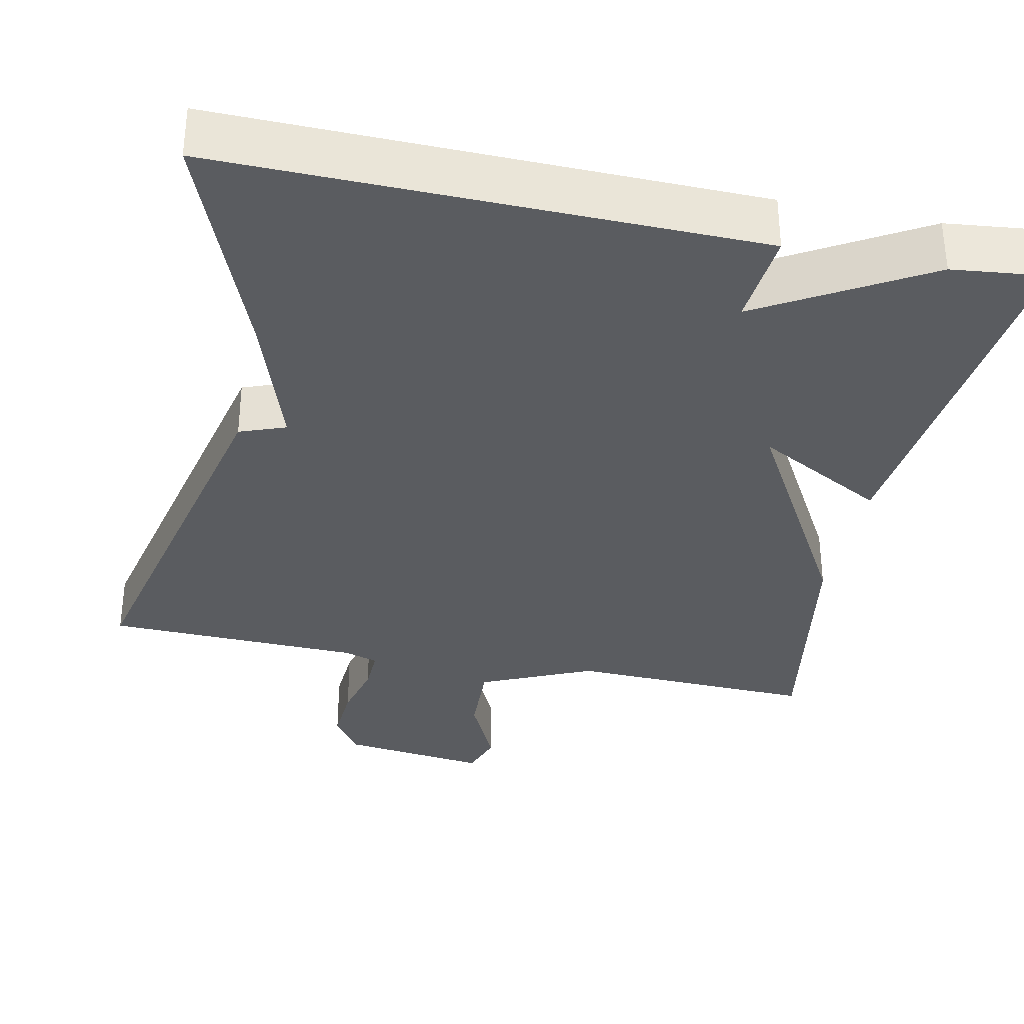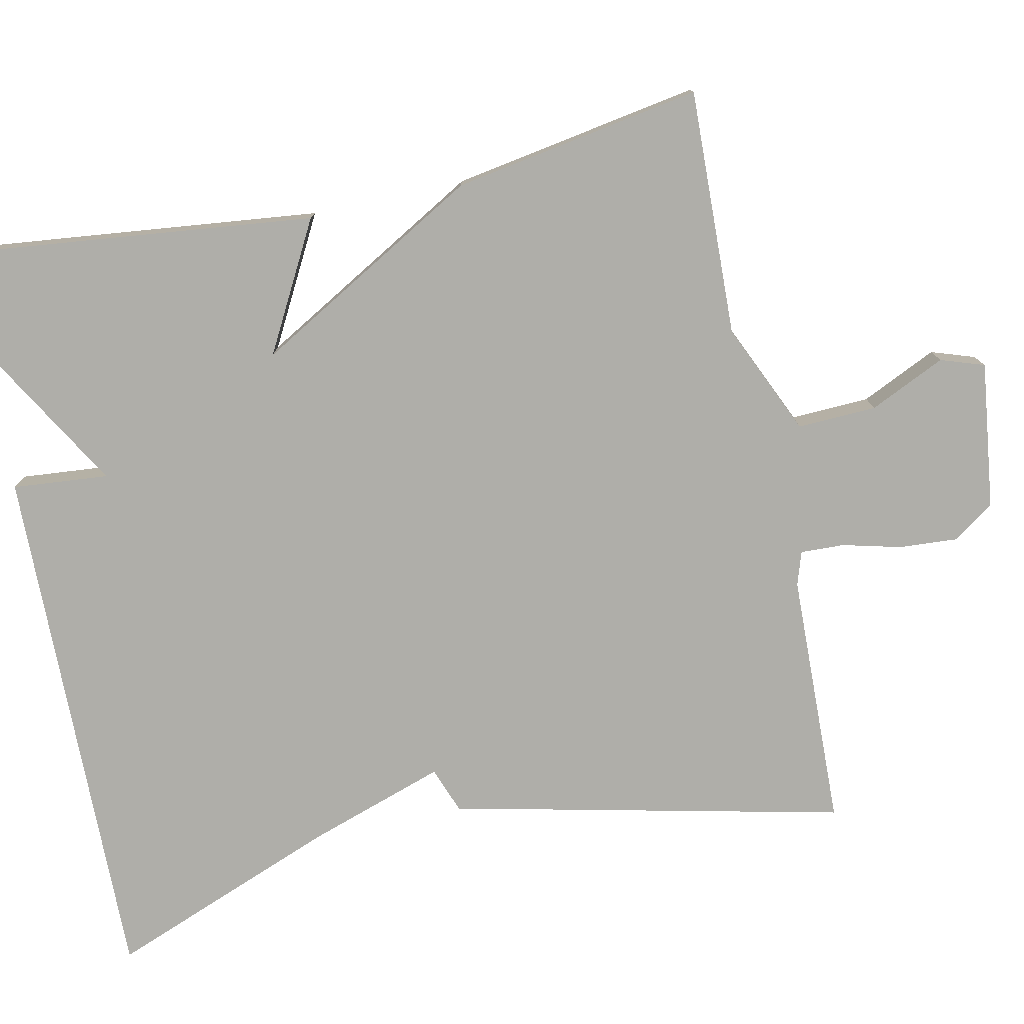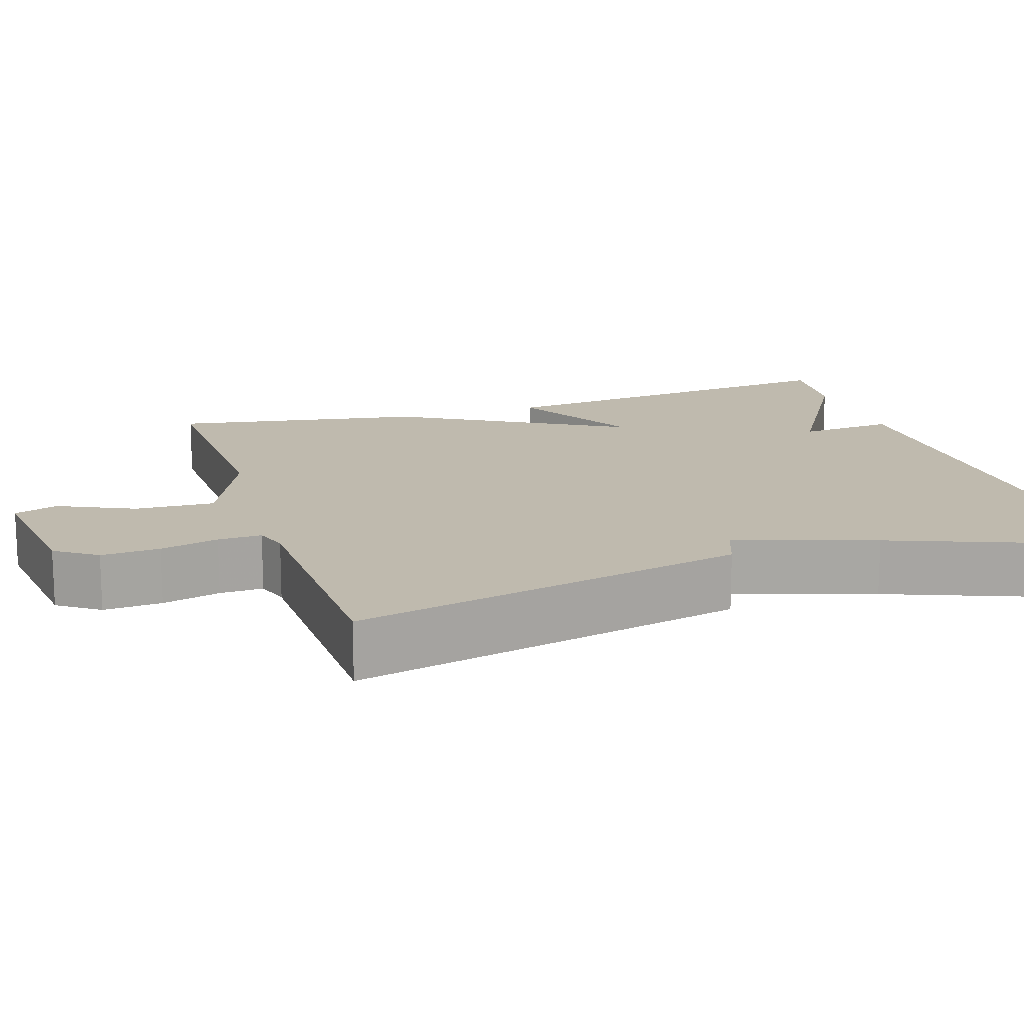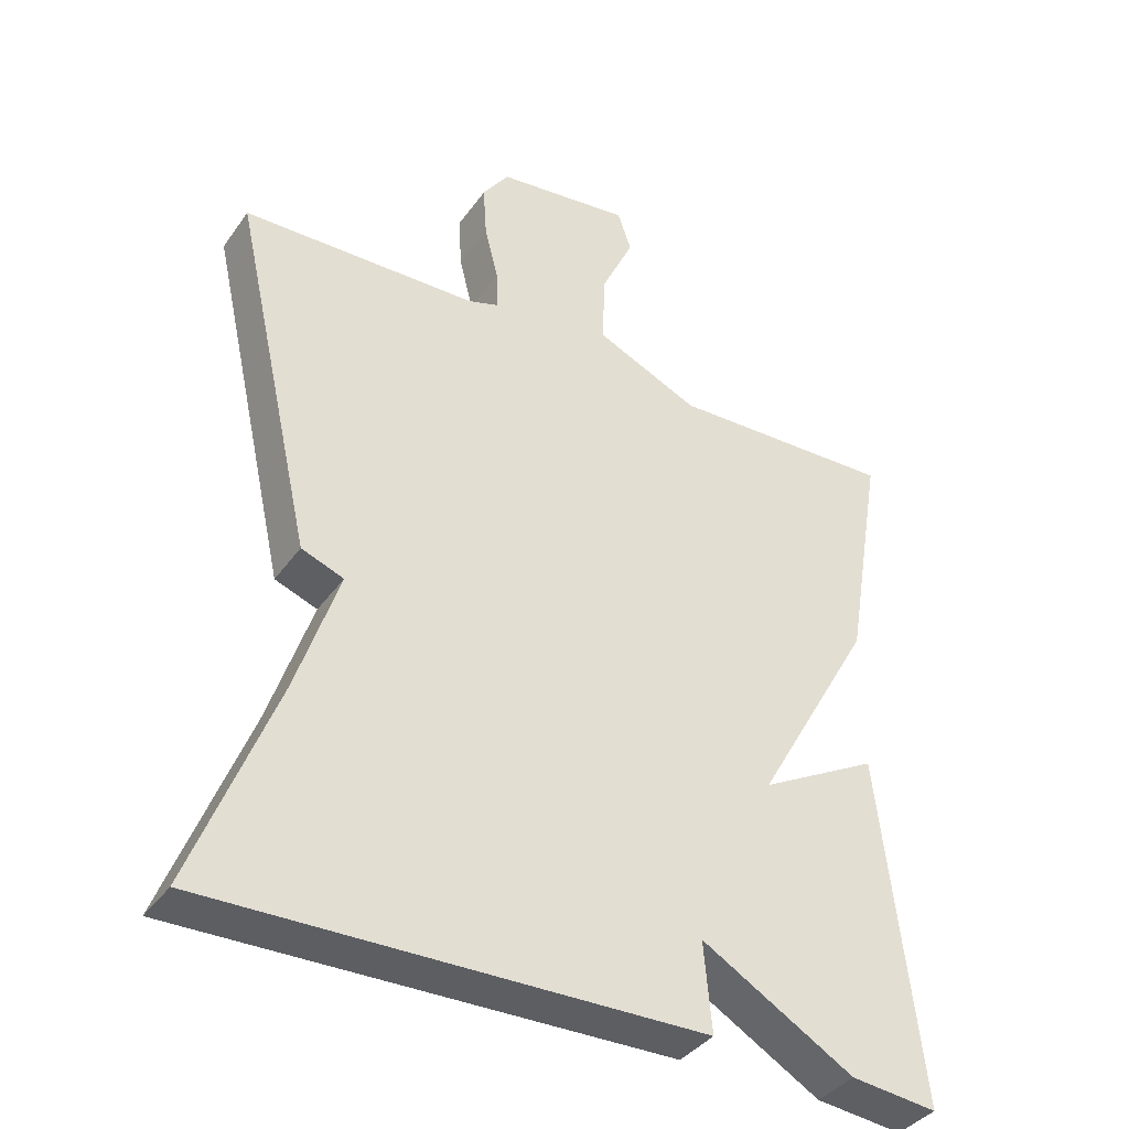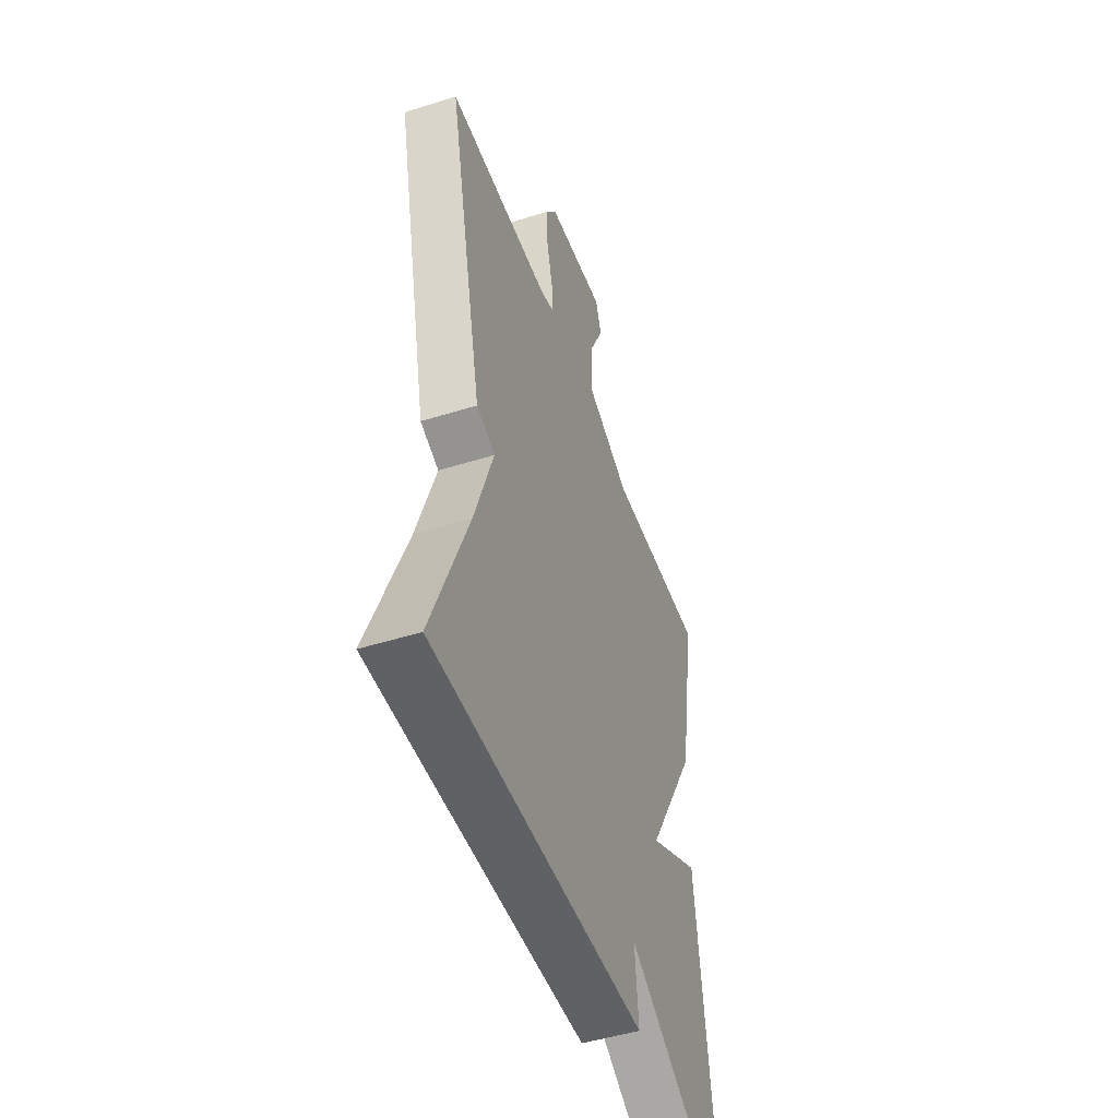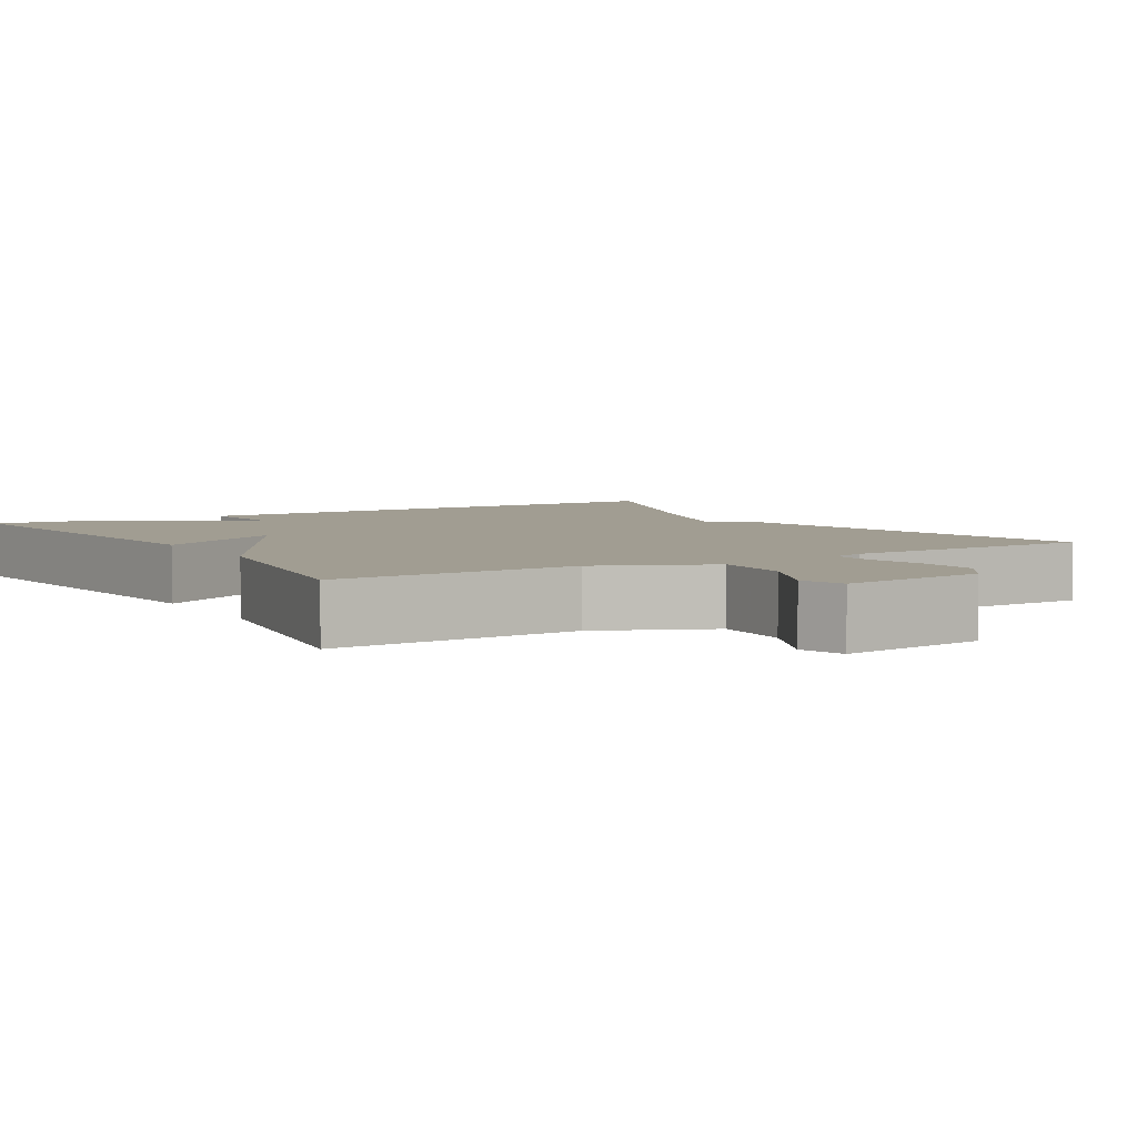
<metadata>
{"format":"obj","ext":"obj","renderer":"f3d","projection":"perspective","resolution":1024,"background":"white","views":[{"elev":-34.1,"azim":168.3,"up":"+Y"},{"elev":-77.5,"azim":-77.9,"up":"+Y"},{"elev":15.5,"azim":72.2,"up":"+Y"},{"elev":-38.2,"azim":148.5,"up":"+Z"},{"elev":-48.5,"azim":109.3,"up":"+Z"},{"elev":4.8,"azim":-31.0,"up":"+Y"}]}
</metadata>
<code>
v 0.5 0.07 -0.5
v -0.18 0.07 -0.487
v -0.169 0.07 -0.364
v -0.38 0.07 -0.487
v -0.5 0.07 -0.5
v -0.446 0.07 -0.019
v -0.281 0.07 -0.109
v -0.446 0.07 0.181
v -0.5 0.07 0.5
v -0.185 0.07 0.489
v -0.041 0.07 0.553
v -0.045 0.07 0.654
v -0.09 0.07 0.751
v -0.071 0.07 0.807
v 0.117 0.07 0.783
v 0.154 0.07 0.73
v 0.149 0.07 0.655
v 0.13 0.07 0.58
v 0.128 0.07 0.524
v 0.171 0.07 0.51
v 0.5 0.07 0.5
v 0.386 0.07 -0.004
v 0.327 0.07 -0.026
v 0.386 0.07 -0.204
v 0.5 0 -0.5
v -0.18 0 -0.487
v -0.169 0 -0.364
v -0.38 0 -0.487
v -0.5 0 -0.5
v -0.446 0 -0.019
v -0.281 0 -0.109
v -0.446 0 0.181
v -0.5 0 0.5
v -0.185 0 0.489
v -0.041 0 0.553
v -0.045 0 0.654
v -0.09 0 0.751
v -0.071 0 0.807
v 0.117 0 0.783
v 0.154 0 0.73
v 0.149 0 0.655
v 0.13 0 0.58
v 0.128 0 0.524
v 0.171 0 0.51
v 0.5 0 0.5
v 0.386 0 -0.004
v 0.327 0 -0.026
v 0.386 0 -0.204
f 20 21 22 23
f 19 20 23
f 19 23 24
f 16 17 18
f 15 16 18
f 14 15 18
f 13 14 18
f 12 13 18
f 11 12 18 19
f 10 11 19 24
f 10 24 1
f 9 10 1
f 8 9 1
f 7 8 1
f 5 6 7
f 4 5 7
f 3 4 7
f 1 2 3
f 1 3 7
f 47 46 45 44
f 47 44 43
f 48 47 43
f 42 41 40
f 42 40 39
f 42 39 38
f 42 38 37
f 42 37 36
f 43 42 36 35
f 48 43 35 34
f 25 48 34
f 25 34 33
f 25 33 32
f 25 32 31
f 31 30 29
f 31 29 28
f 31 28 27
f 27 26 25
f 31 27 25
f 1 25 26 2
f 2 26 27 3
f 3 27 28 4
f 4 28 29 5
f 5 29 30 6
f 6 30 31 7
f 7 31 32 8
f 8 32 33 9
f 9 33 34 10
f 10 34 35 11
f 11 35 36 12
f 12 36 37 13
f 13 37 38 14
f 14 38 39 15
f 15 39 40 16
f 16 40 41 17
f 17 41 42 18
f 18 42 43 19
f 19 43 44 20
f 20 44 45 21
f 21 45 46 22
f 22 46 47 23
f 23 47 48 24
f 24 48 25 1

</code>
